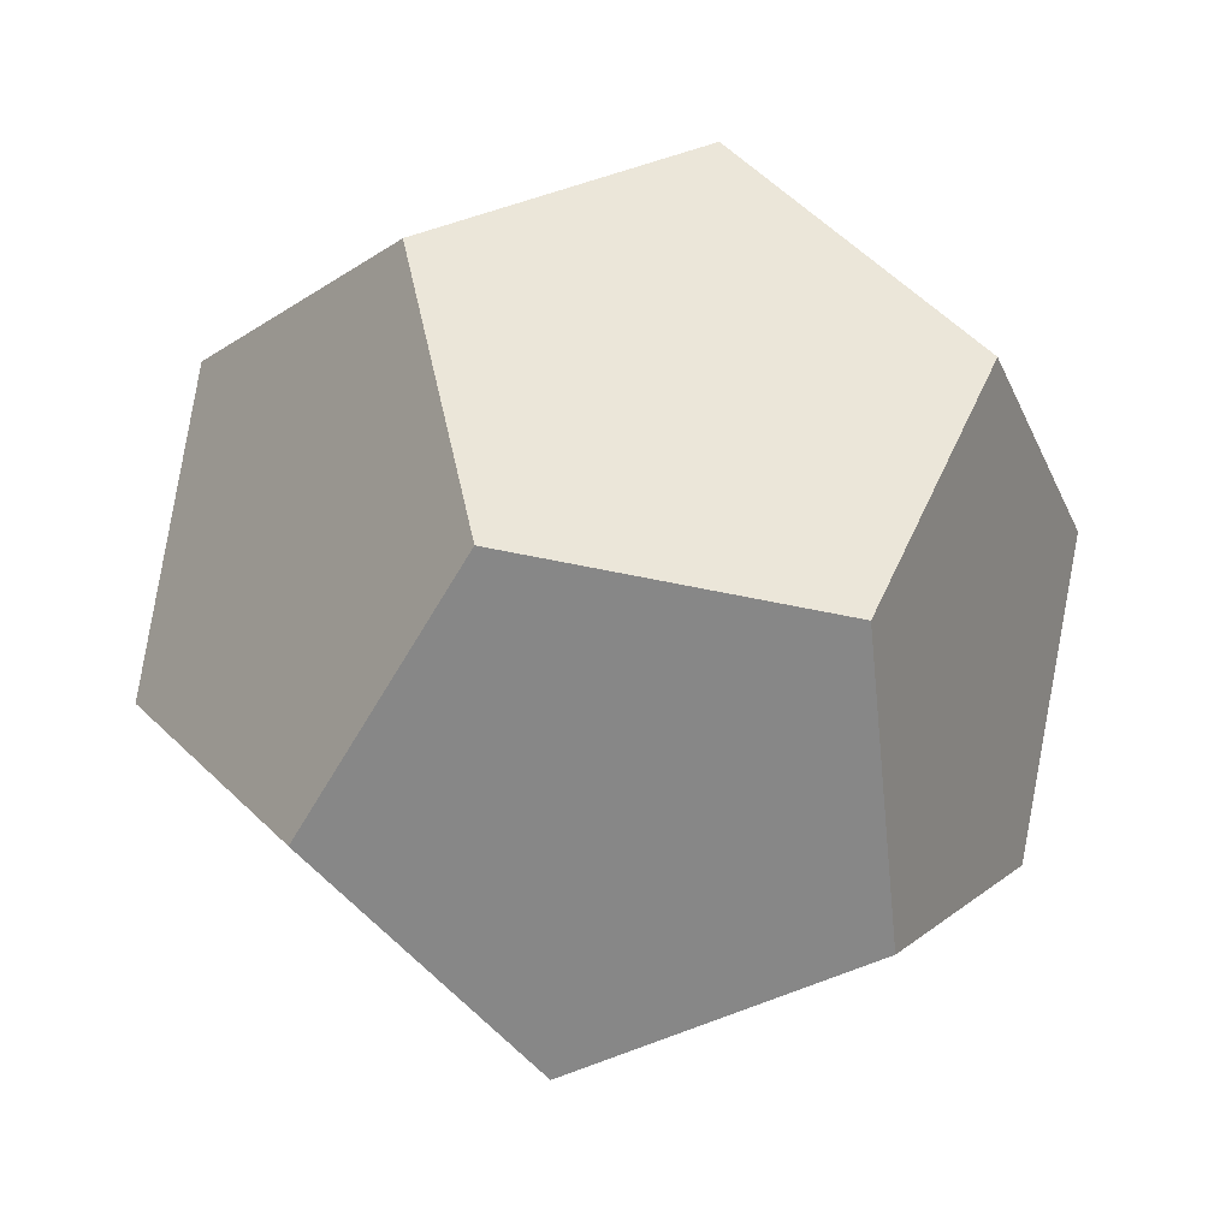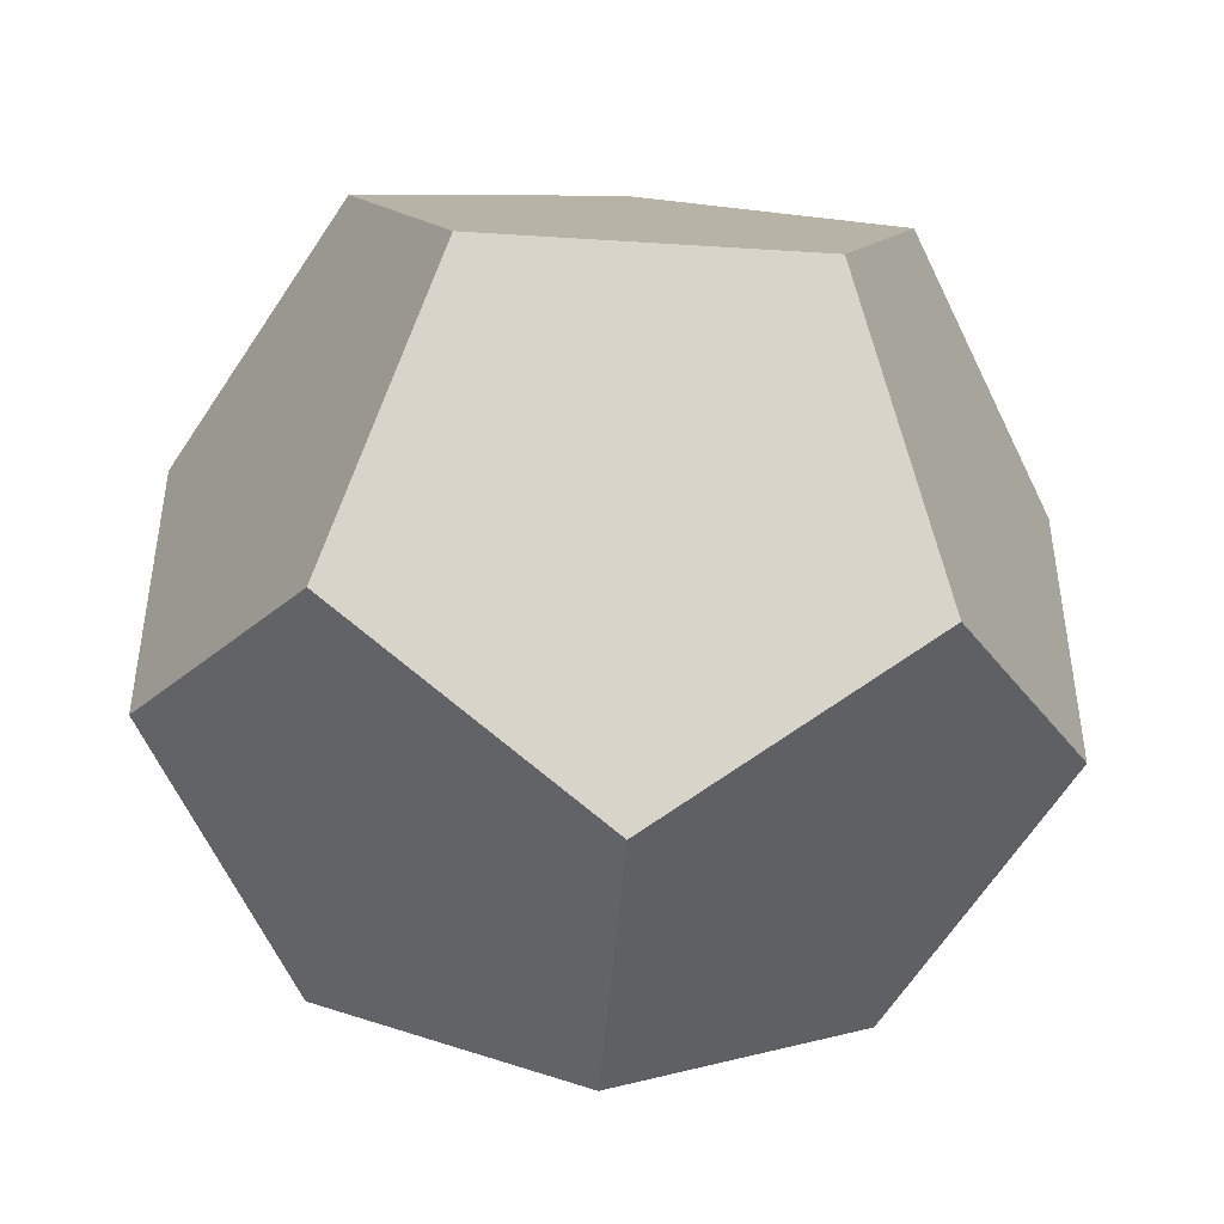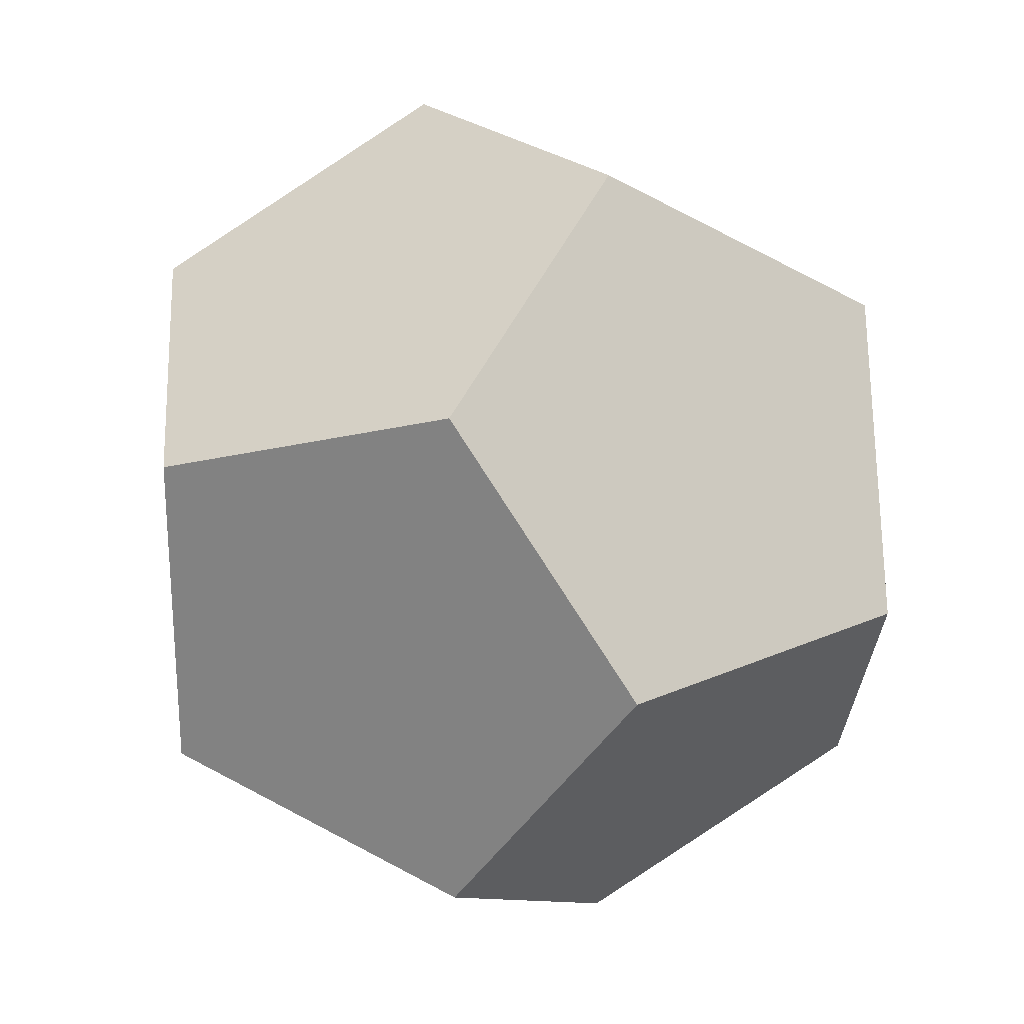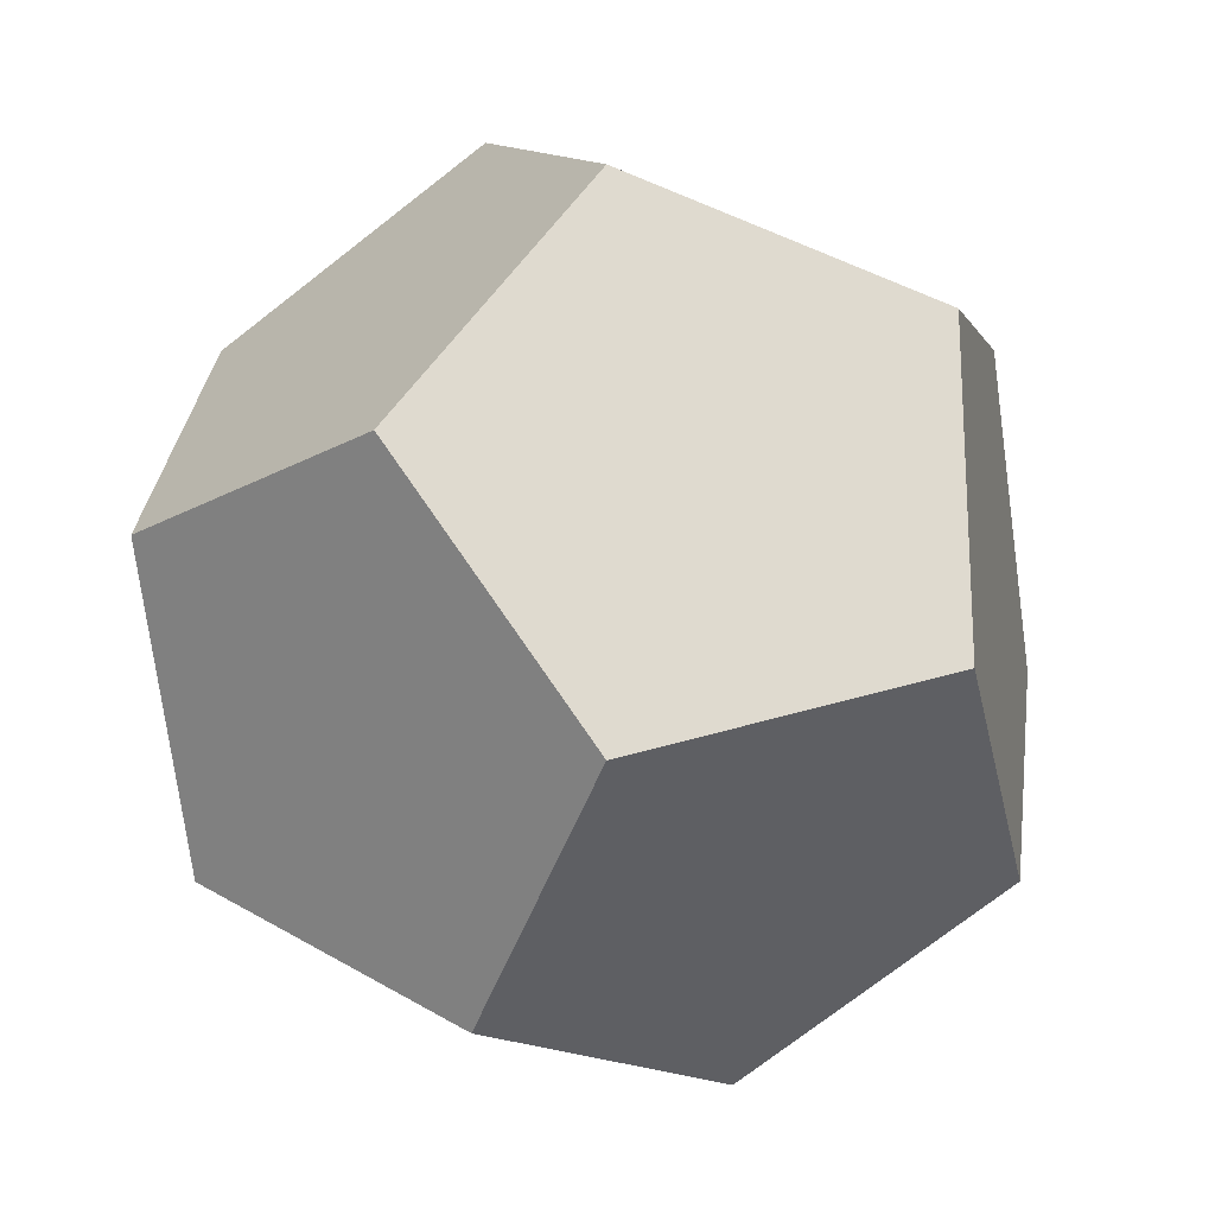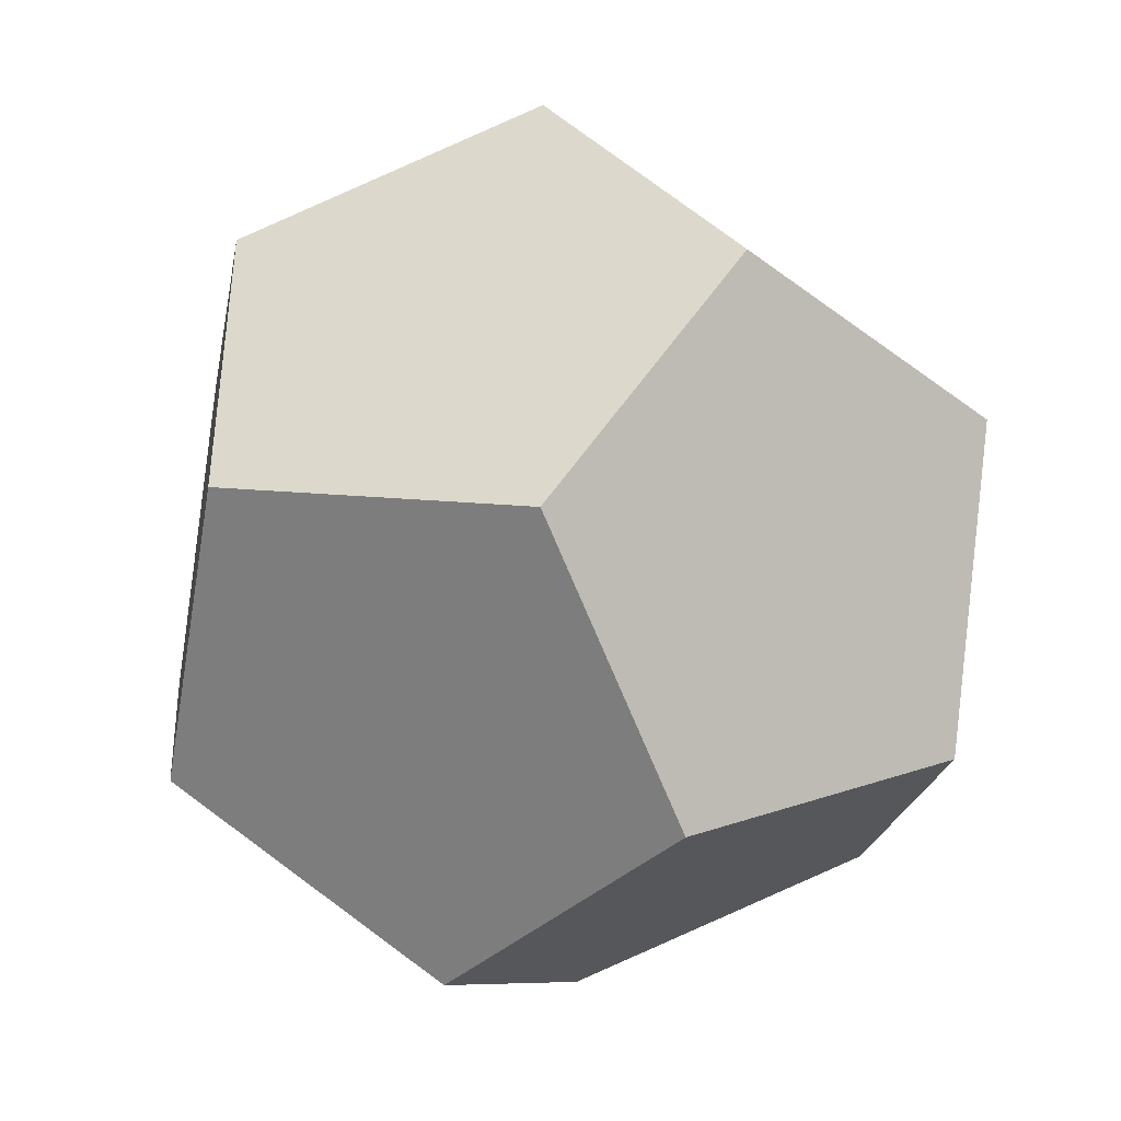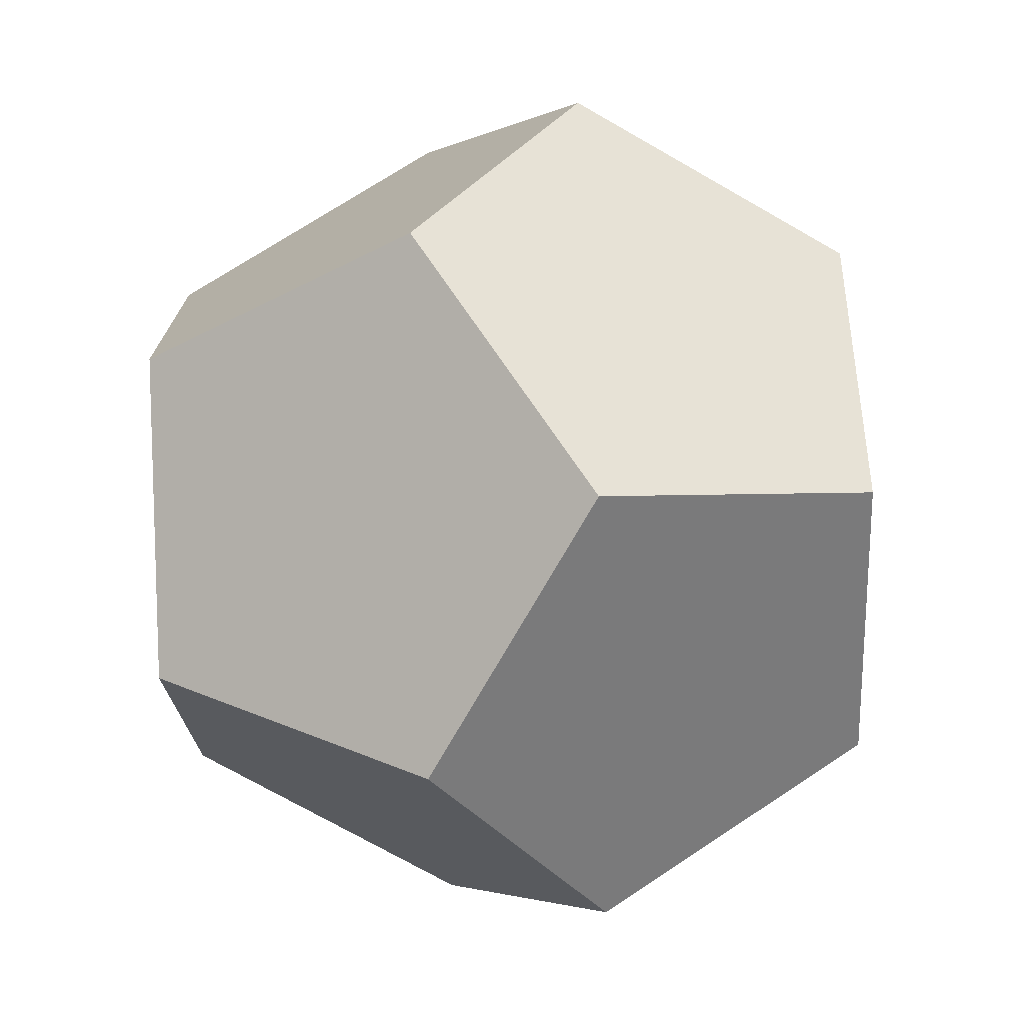
<metadata>
{"format":"obj","ext":"obj","renderer":"f3d","projection":"perspective","resolution":1024,"background":"white","views":[{"elev":-62.4,"azim":-30.0,"up":"+Y"},{"elev":-46.0,"azim":-125.9,"up":"+Z"},{"elev":24.5,"azim":-157.7,"up":"+Z"},{"elev":-20.0,"azim":-76.6,"up":"+Z"},{"elev":-41.0,"azim":-164.1,"up":"+Z"},{"elev":-73.5,"azim":-151.4,"up":"+Z"}]}
</metadata>
<code>
o Plane
v 0.1876 -0.7947 0.5773
v 0.6071 -0.7947 0
v -0.4911 -0.7947 0.3568
v -0.4911 -0.7947 -0.3568
v 0.1876 -0.7947 -0.5773
v 0.9822 -0.1876 0
v 0.3035 -0.1876 0.9342
v -0.7947 -0.1876 0.5773
v -0.7947 -0.1876 -0.5773
v 0.3035 -0.1876 -0.9342
v 0.7947 0.1876 0.5773
v -0.3035 0.1876 0.9342
v -0.9822 0.1876 0
v -0.3035 0.1876 -0.9342
v 0.7947 0.1876 -0.5773
v 0.4911 0.7947 0.3568
v -0.1876 0.7947 0.5773
v -0.6071 0.7947 0
v -0.1876 0.7947 -0.5773
v 0.4911 0.7947 -0.3568
f 1 3 4 5 2
f 1 2 6 11 7
f 1 7 12 8 3
f 3 8 13 9 4
f 4 9 14 10 5
f 2 5 10 15 6
f 7 11 16 17 12
f 8 12 17 18 13
f 9 13 18 19 14
f 10 14 19 20 15
f 6 15 20 16 11
f 16 20 19 18 17

</code>
